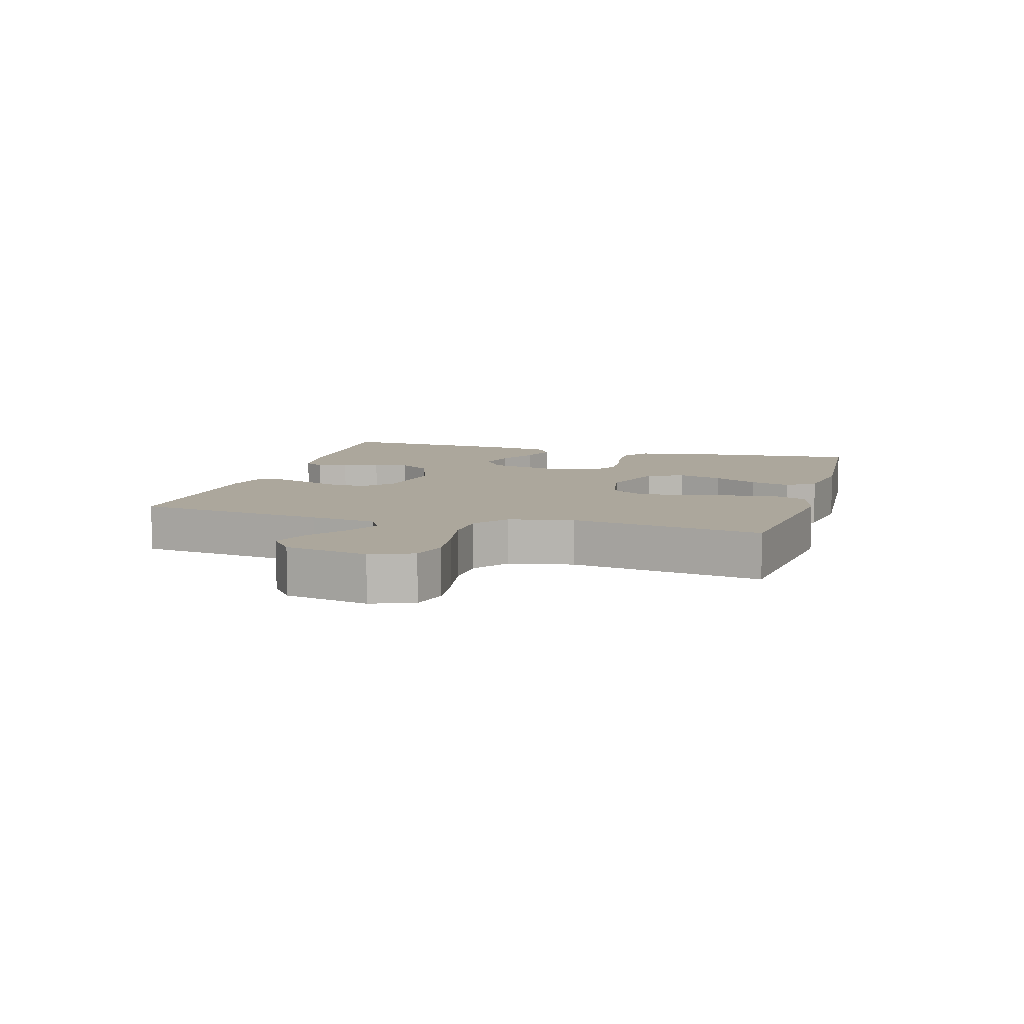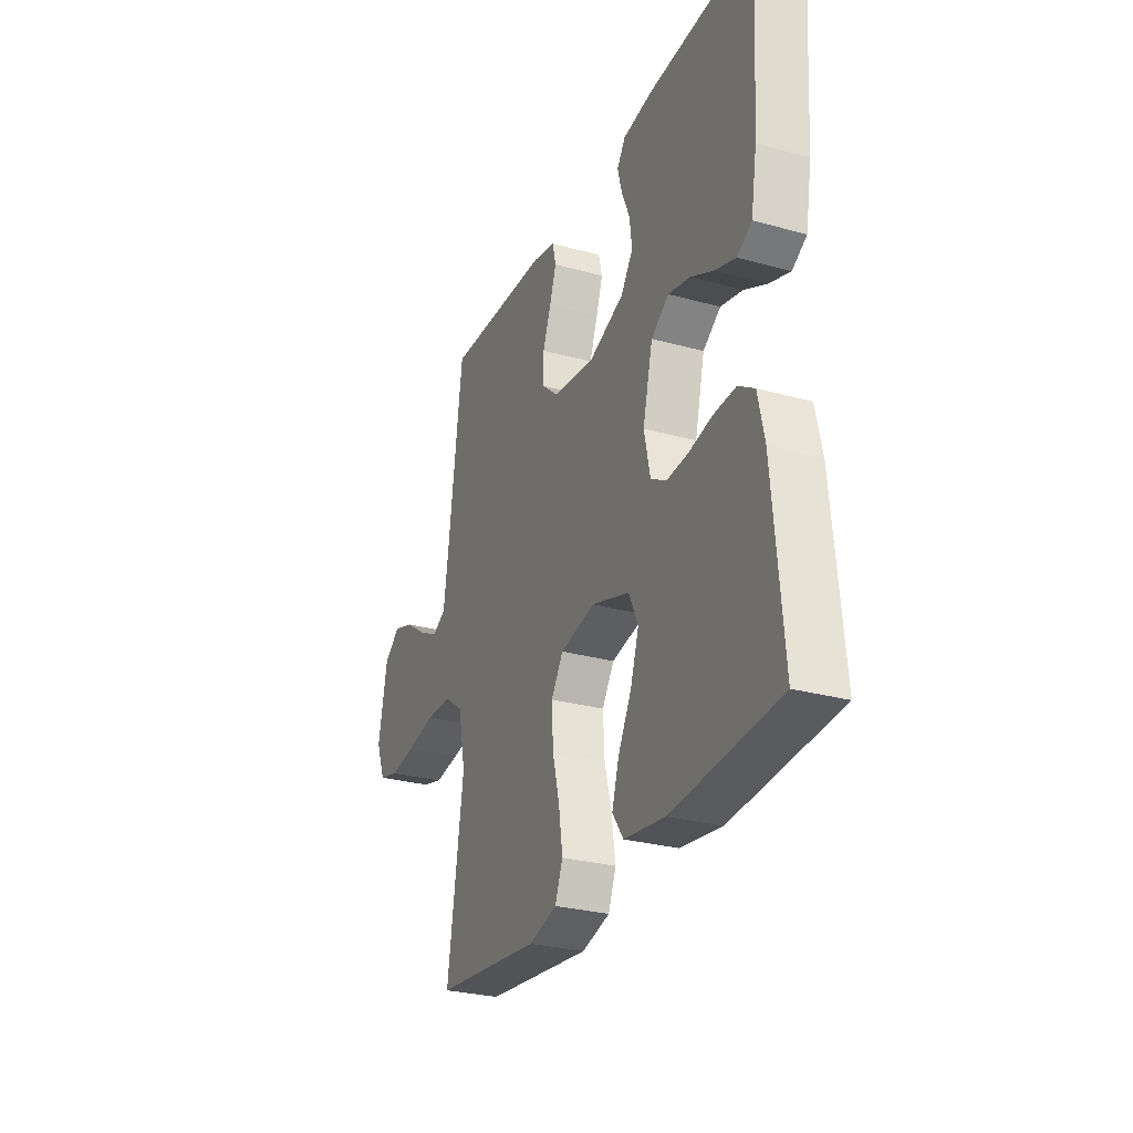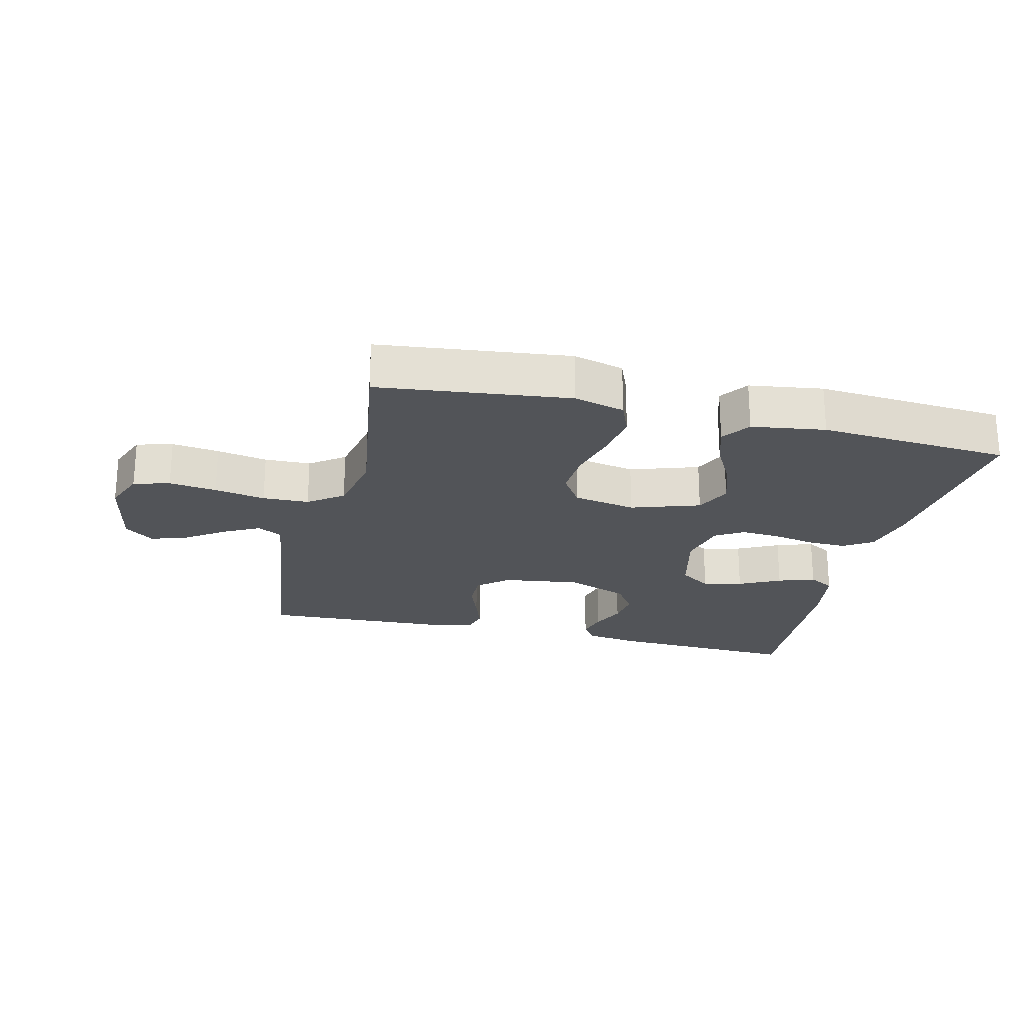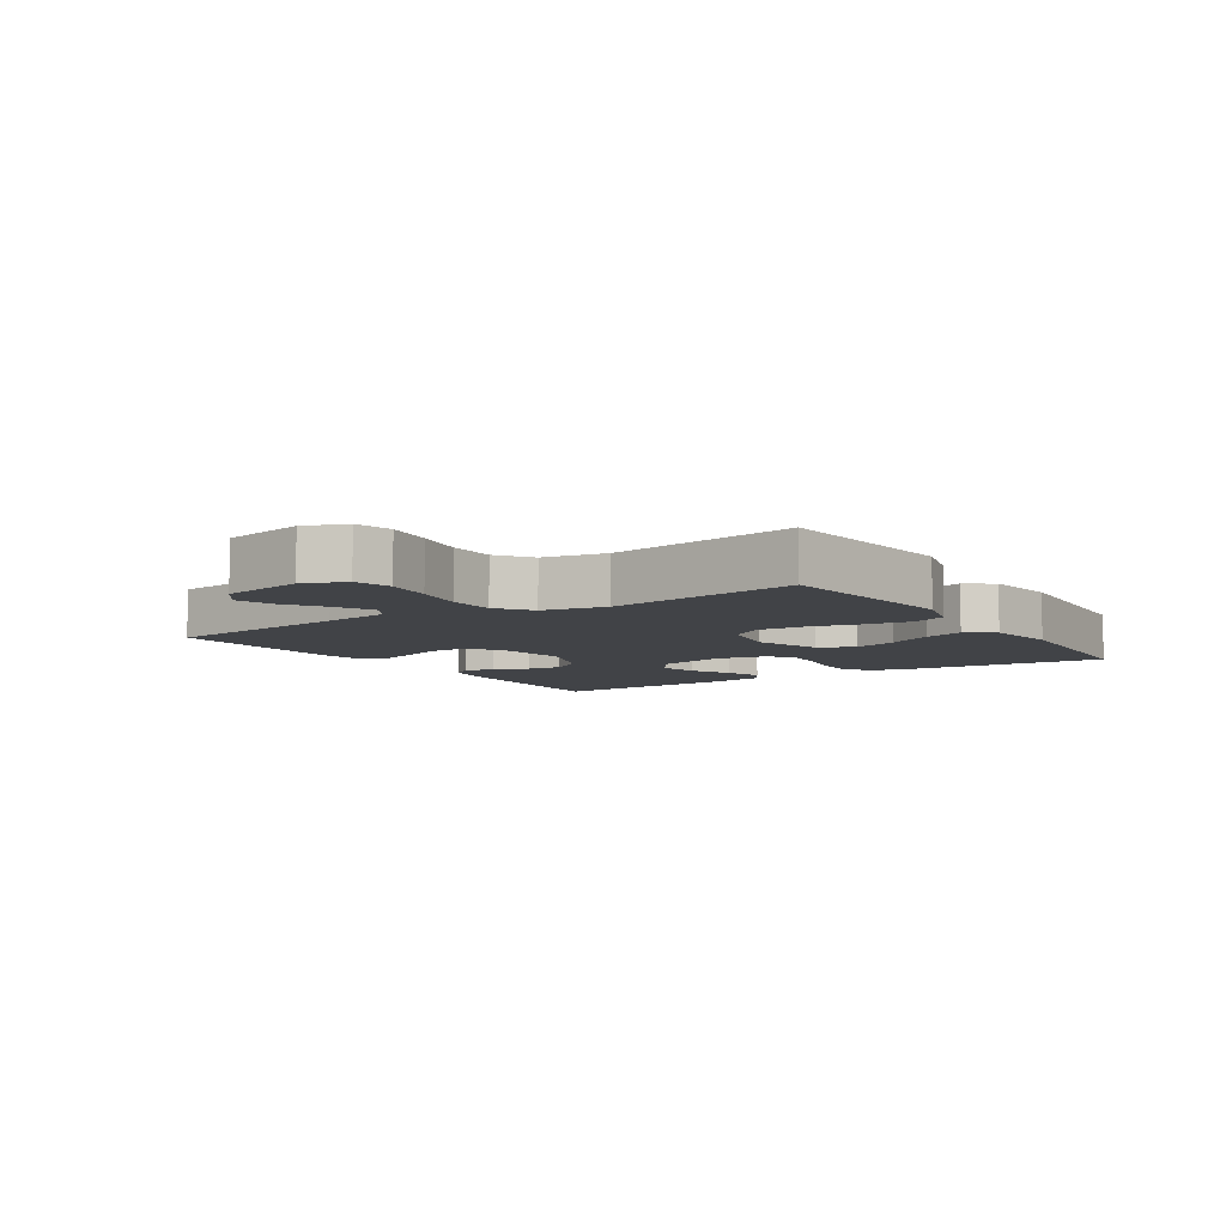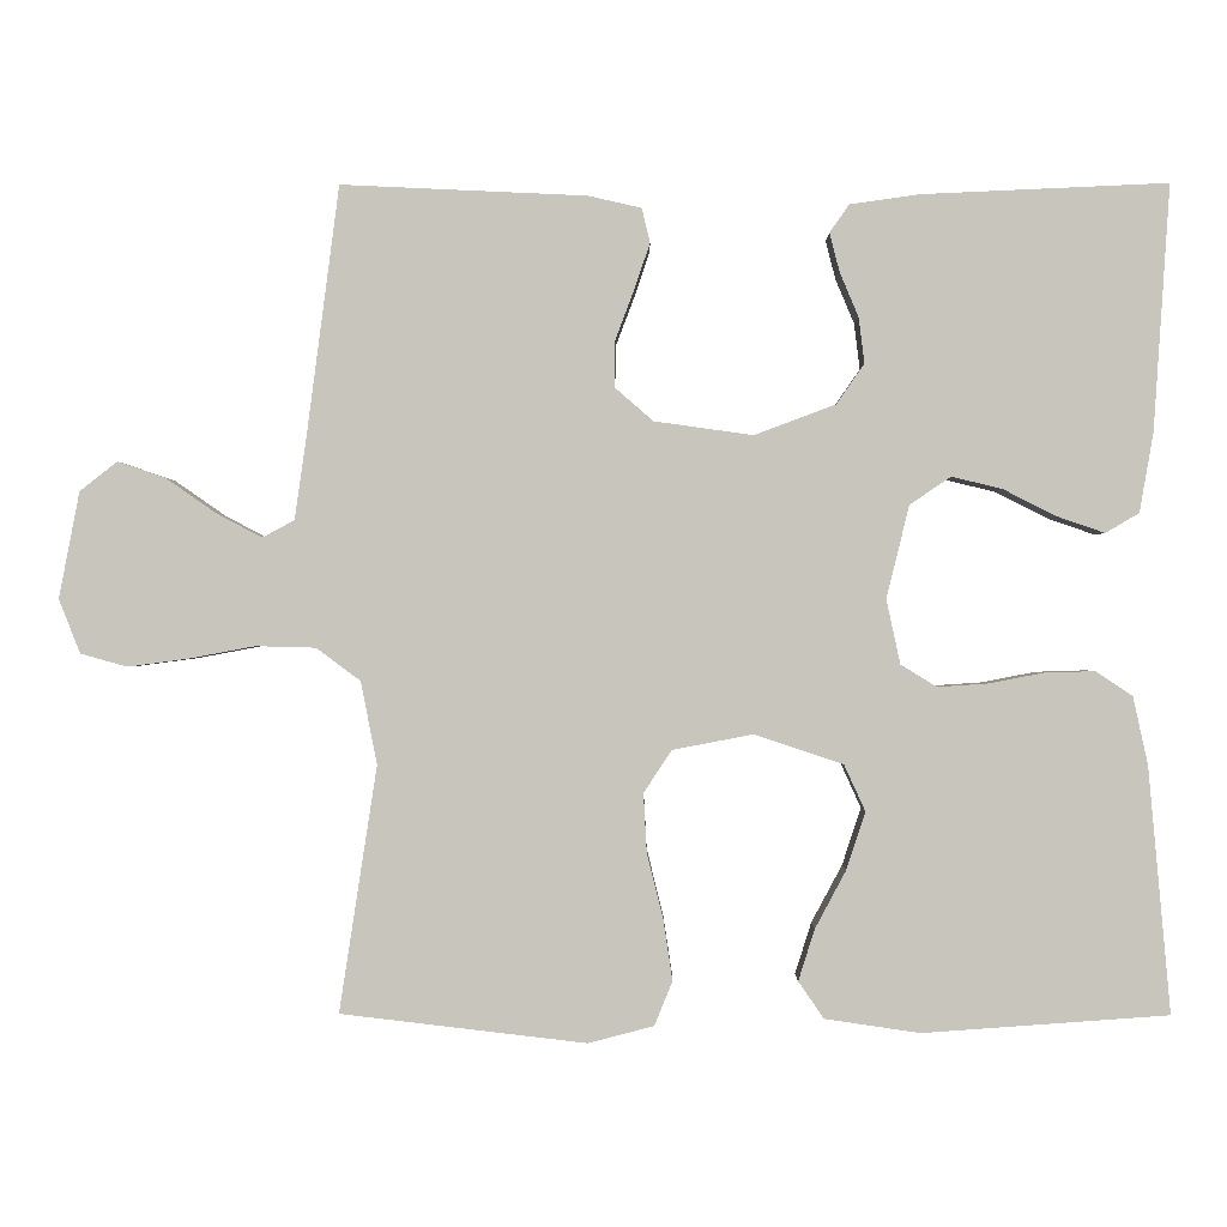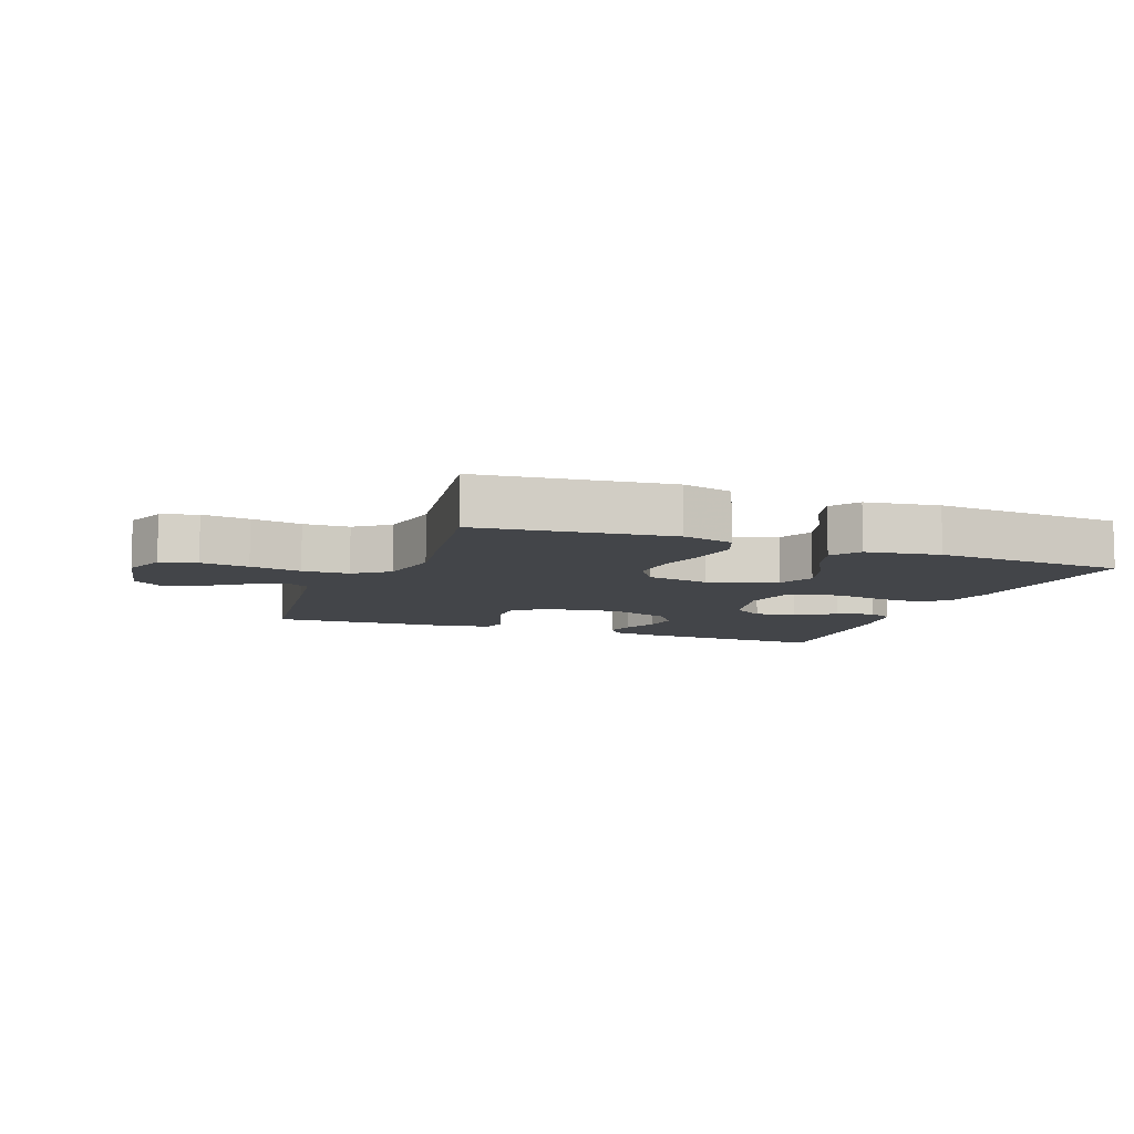
<metadata>
{"format":"obj","ext":"obj","renderer":"f3d","projection":"perspective","resolution":1024,"background":"white","views":[{"elev":8.4,"azim":106.1,"up":"+Y"},{"elev":-28.5,"azim":-112.5,"up":"+Z"},{"elev":-23.0,"azim":166.3,"up":"+Y"},{"elev":-7.3,"azim":123.1,"up":"+Y"},{"elev":-0.3,"azim":-179.3,"up":"+Z"},{"elev":-8.7,"azim":159.3,"up":"+Y"}]}
</metadata>
<code>
v 0.5 0.07 -0.5
v 0.2 0.07 -0.535
v 0.12 0.07 -0.514
v 0.098 0.07 -0.46
v 0.109 0.07 -0.387
v 0.129 0.07 -0.307
v 0.133 0.07 -0.234
v 0.099 0.07 -0.182
v 0 0.07 -0.163
v -0.108 0.07 -0.199
v -0.134 0.07 -0.256
v -0.111 0.07 -0.326
v -0.073 0.07 -0.397
v -0.053 0.07 -0.46
v -0.084 0.07 -0.505
v -0.2 0.07 -0.522
v -0.5 0.07 -0.5
v -0.473 0.07 -0.2
v -0.455 0.07 -0.117
v -0.41 0.07 -0.087
v -0.348 0.07 -0.089
v -0.281 0.07 -0.102
v -0.22 0.07 -0.106
v -0.176 0.07 -0.079
v -0.159 0.07 0
v -0.187 0.07 0.113
v -0.237 0.07 0.147
v -0.299 0.07 0.132
v -0.364 0.07 0.099
v -0.422 0.07 0.079
v -0.463 0.07 0.103
v -0.48 0.07 0.2
v -0.5 0.07 0.5
v -0.2 0.07 0.487
v -0.115 0.07 0.475
v -0.091 0.07 0.441
v -0.103 0.07 0.394
v -0.126 0.07 0.339
v -0.133 0.07 0.283
v -0.099 0.07 0.234
v 0 0.07 0.197
v 0.121 0.07 0.214
v 0.168 0.07 0.255
v 0.167 0.07 0.312
v 0.144 0.07 0.373
v 0.125 0.07 0.429
v 0.135 0.07 0.471
v 0.2 0.07 0.486
v 0.5 0.07 0.5
v 0.539 0.07 0.2
v 0.554 0.07 0.095
v 0.593 0.07 0.074
v 0.648 0.07 0.103
v 0.71 0.07 0.146
v 0.768 0.07 0.166
v 0.814 0.07 0.13
v 0.839 0.07 0
v 0.813 0.07 -0.066
v 0.756 0.07 -0.082
v 0.681 0.07 -0.072
v 0.601 0.07 -0.057
v 0.528 0.07 -0.059
v 0.474 0.07 -0.099
v 0.454 0.07 -0.2
v 0.5 0 -0.5
v 0.2 0 -0.535
v 0.12 0 -0.514
v 0.098 0 -0.46
v 0.109 0 -0.387
v 0.129 0 -0.307
v 0.133 0 -0.234
v 0.099 0 -0.182
v 0 0 -0.163
v -0.108 0 -0.199
v -0.134 0 -0.256
v -0.111 0 -0.326
v -0.073 0 -0.397
v -0.053 0 -0.46
v -0.084 0 -0.505
v -0.2 0 -0.522
v -0.5 0 -0.5
v -0.473 0 -0.2
v -0.455 0 -0.117
v -0.41 0 -0.087
v -0.348 0 -0.089
v -0.281 0 -0.102
v -0.22 0 -0.106
v -0.176 0 -0.079
v -0.159 0 0
v -0.187 0 0.113
v -0.237 0 0.147
v -0.299 0 0.132
v -0.364 0 0.099
v -0.422 0 0.079
v -0.463 0 0.103
v -0.48 0 0.2
v -0.5 0 0.5
v -0.2 0 0.487
v -0.115 0 0.475
v -0.091 0 0.441
v -0.103 0 0.394
v -0.126 0 0.339
v -0.133 0 0.283
v -0.099 0 0.234
v 0 0 0.197
v 0.121 0 0.214
v 0.168 0 0.255
v 0.167 0 0.312
v 0.144 0 0.373
v 0.125 0 0.429
v 0.135 0 0.471
v 0.2 0 0.486
v 0.5 0 0.5
v 0.539 0 0.2
v 0.554 0 0.095
v 0.593 0 0.074
v 0.648 0 0.103
v 0.71 0 0.146
v 0.768 0 0.166
v 0.814 0 0.13
v 0.839 0 0
v 0.813 0 -0.066
v 0.756 0 -0.082
v 0.681 0 -0.072
v 0.601 0 -0.057
v 0.528 0 -0.059
v 0.474 0 -0.099
v 0.454 0 -0.2
f 59 60 61
f 58 59 61
f 57 58 61
f 56 57 61
f 55 56 61
f 54 55 61
f 53 54 61
f 52 53 61 62
f 51 52 62 63
f 48 49 50
f 47 48 50
f 46 47 50
f 45 46 50
f 44 45 50
f 50 51 63
f 44 50 63
f 43 44 63
f 36 37 38
f 35 36 38
f 34 35 38
f 33 34 38
f 32 33 38
f 31 32 38
f 30 31 38
f 29 30 38
f 28 29 38
f 27 28 38 39
f 26 27 39 40
f 20 21 22
f 19 20 22
f 18 19 22
f 17 18 22
f 16 17 22
f 15 16 22
f 14 15 22
f 13 14 22
f 12 13 22
f 11 12 22 23
f 10 11 23 24
f 4 5 6
f 3 4 6
f 2 3 6
f 1 2 6
f 64 1 6
f 64 6 7
f 64 7 8
f 63 64 8
f 43 63 8
f 42 43 8
f 41 42 8 9
f 41 9 10
f 40 41 10
f 26 40 10
f 25 26 10
f 10 24 25
f 125 124 123
f 125 123 122
f 125 122 121
f 125 121 120
f 125 120 119
f 125 119 118
f 125 118 117
f 126 125 117 116
f 127 126 116 115
f 114 113 112
f 114 112 111
f 114 111 110
f 114 110 109
f 114 109 108
f 127 115 114
f 127 114 108
f 127 108 107
f 102 101 100
f 102 100 99
f 102 99 98
f 102 98 97
f 102 97 96
f 102 96 95
f 102 95 94
f 102 94 93
f 102 93 92
f 103 102 92 91
f 104 103 91 90
f 86 85 84
f 86 84 83
f 86 83 82
f 86 82 81
f 86 81 80
f 86 80 79
f 86 79 78
f 86 78 77
f 86 77 76
f 87 86 76 75
f 88 87 75 74
f 70 69 68
f 70 68 67
f 70 67 66
f 70 66 65
f 70 65 128
f 71 70 128
f 72 71 128
f 72 128 127
f 72 127 107
f 72 107 106
f 73 72 106 105
f 74 73 105
f 74 105 104
f 74 104 90
f 74 90 89
f 89 88 74
f 1 65 66 2
f 2 66 67 3
f 3 67 68 4
f 4 68 69 5
f 5 69 70 6
f 6 70 71 7
f 7 71 72 8
f 8 72 73 9
f 9 73 74 10
f 10 74 75 11
f 11 75 76 12
f 12 76 77 13
f 13 77 78 14
f 14 78 79 15
f 15 79 80 16
f 16 80 81 17
f 17 81 82 18
f 18 82 83 19
f 19 83 84 20
f 20 84 85 21
f 21 85 86 22
f 22 86 87 23
f 23 87 88 24
f 24 88 89 25
f 25 89 90 26
f 26 90 91 27
f 27 91 92 28
f 28 92 93 29
f 29 93 94 30
f 30 94 95 31
f 31 95 96 32
f 32 96 97 33
f 33 97 98 34
f 34 98 99 35
f 35 99 100 36
f 36 100 101 37
f 37 101 102 38
f 38 102 103 39
f 39 103 104 40
f 40 104 105 41
f 41 105 106 42
f 42 106 107 43
f 43 107 108 44
f 44 108 109 45
f 45 109 110 46
f 46 110 111 47
f 47 111 112 48
f 48 112 113 49
f 49 113 114 50
f 50 114 115 51
f 51 115 116 52
f 52 116 117 53
f 53 117 118 54
f 54 118 119 55
f 55 119 120 56
f 56 120 121 57
f 57 121 122 58
f 58 122 123 59
f 59 123 124 60
f 60 124 125 61
f 61 125 126 62
f 62 126 127 63
f 63 127 128 64
f 64 128 65 1

</code>
